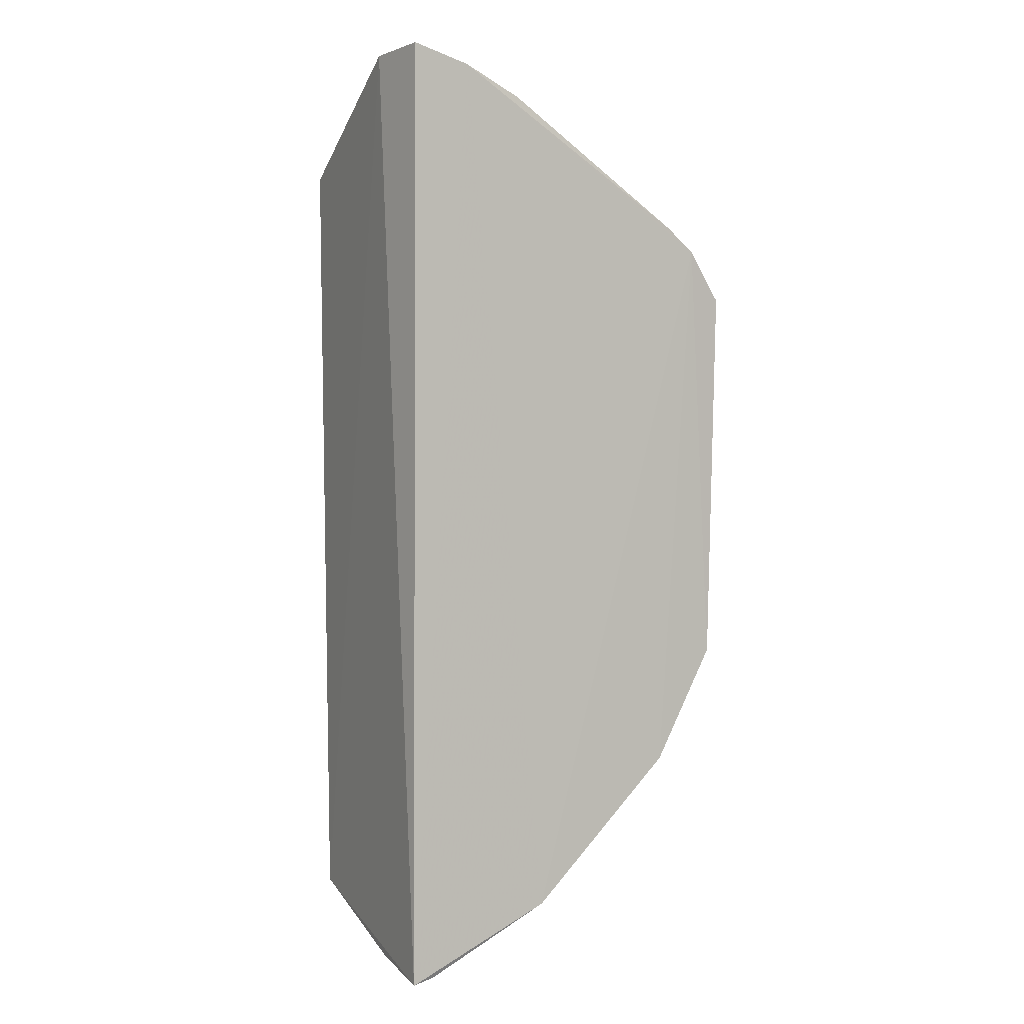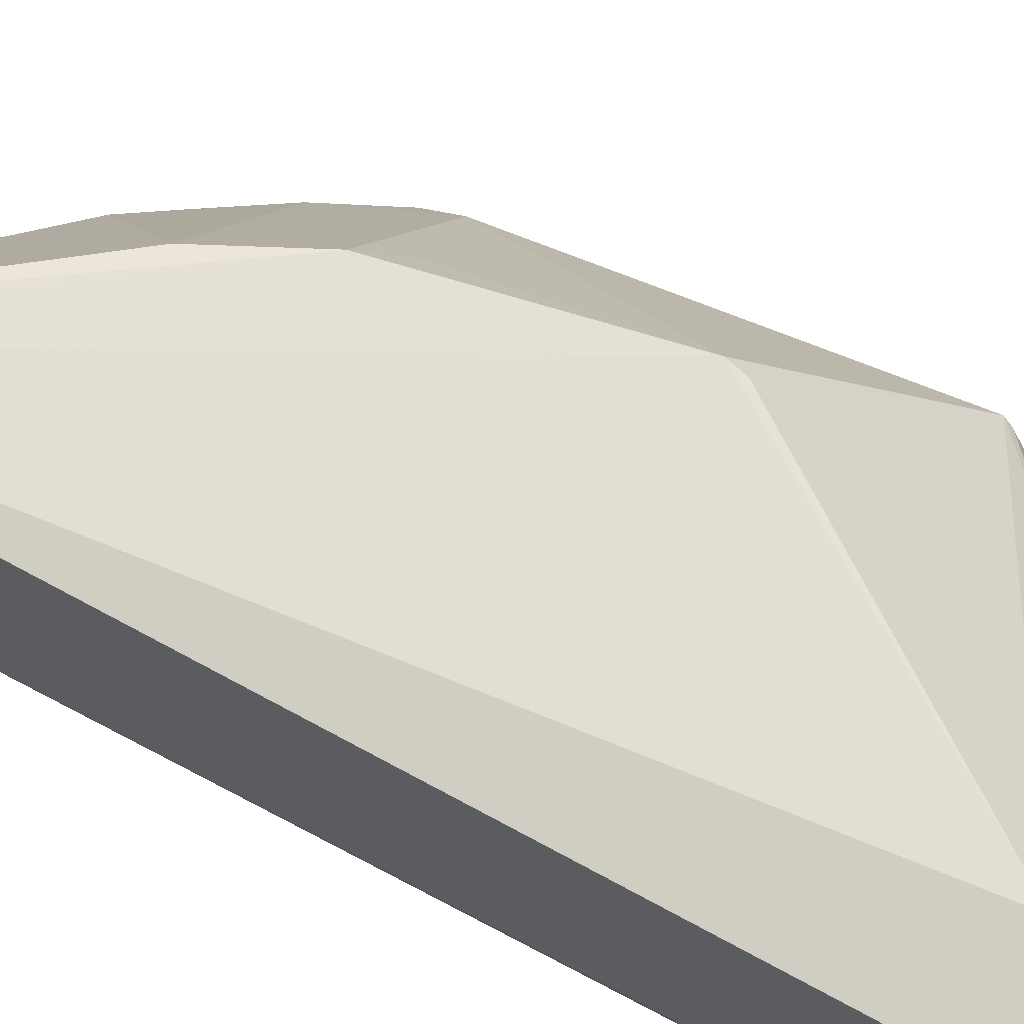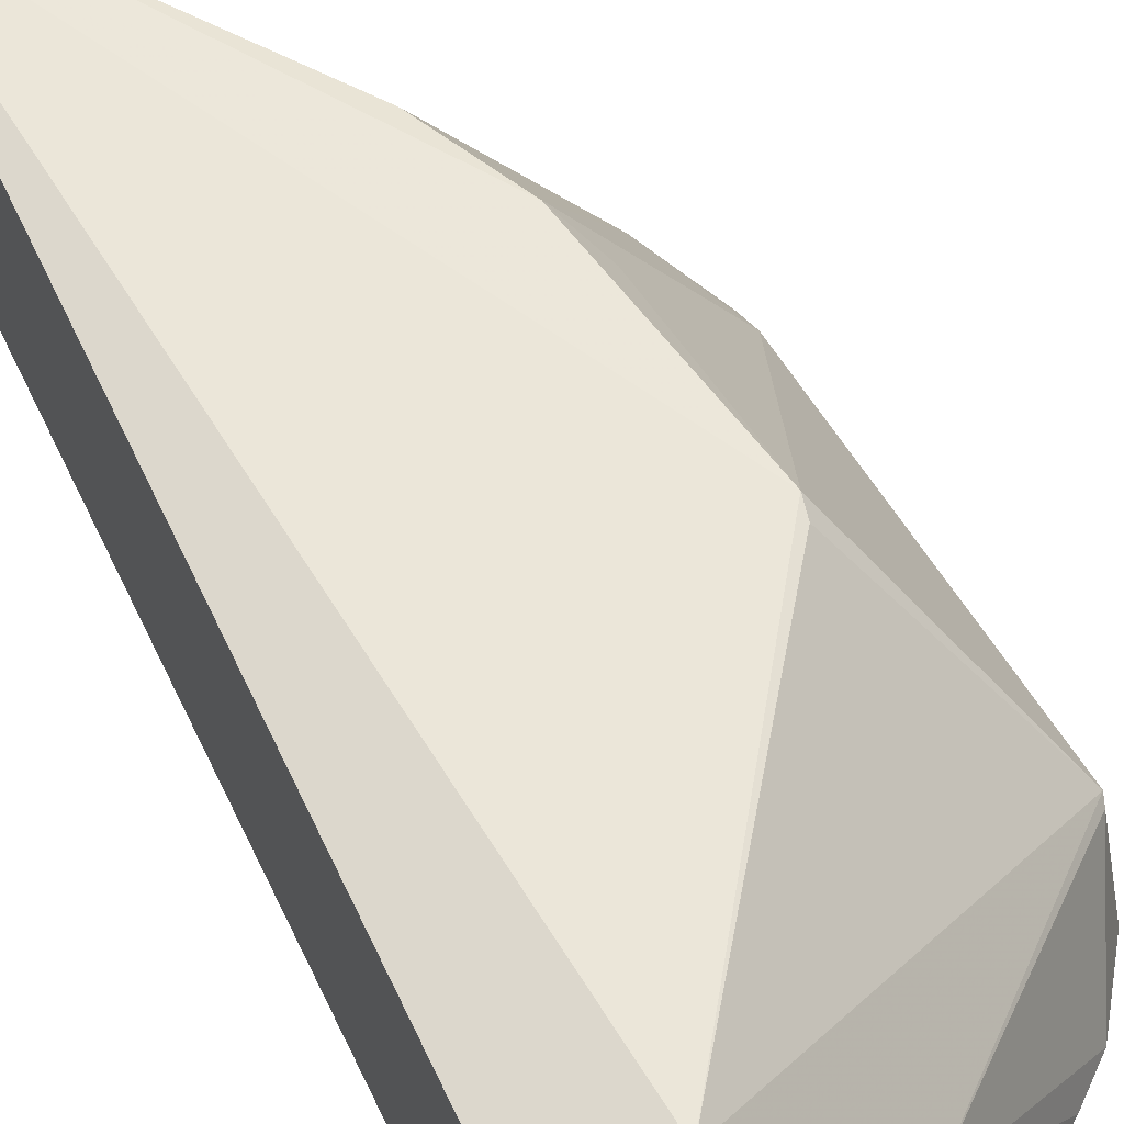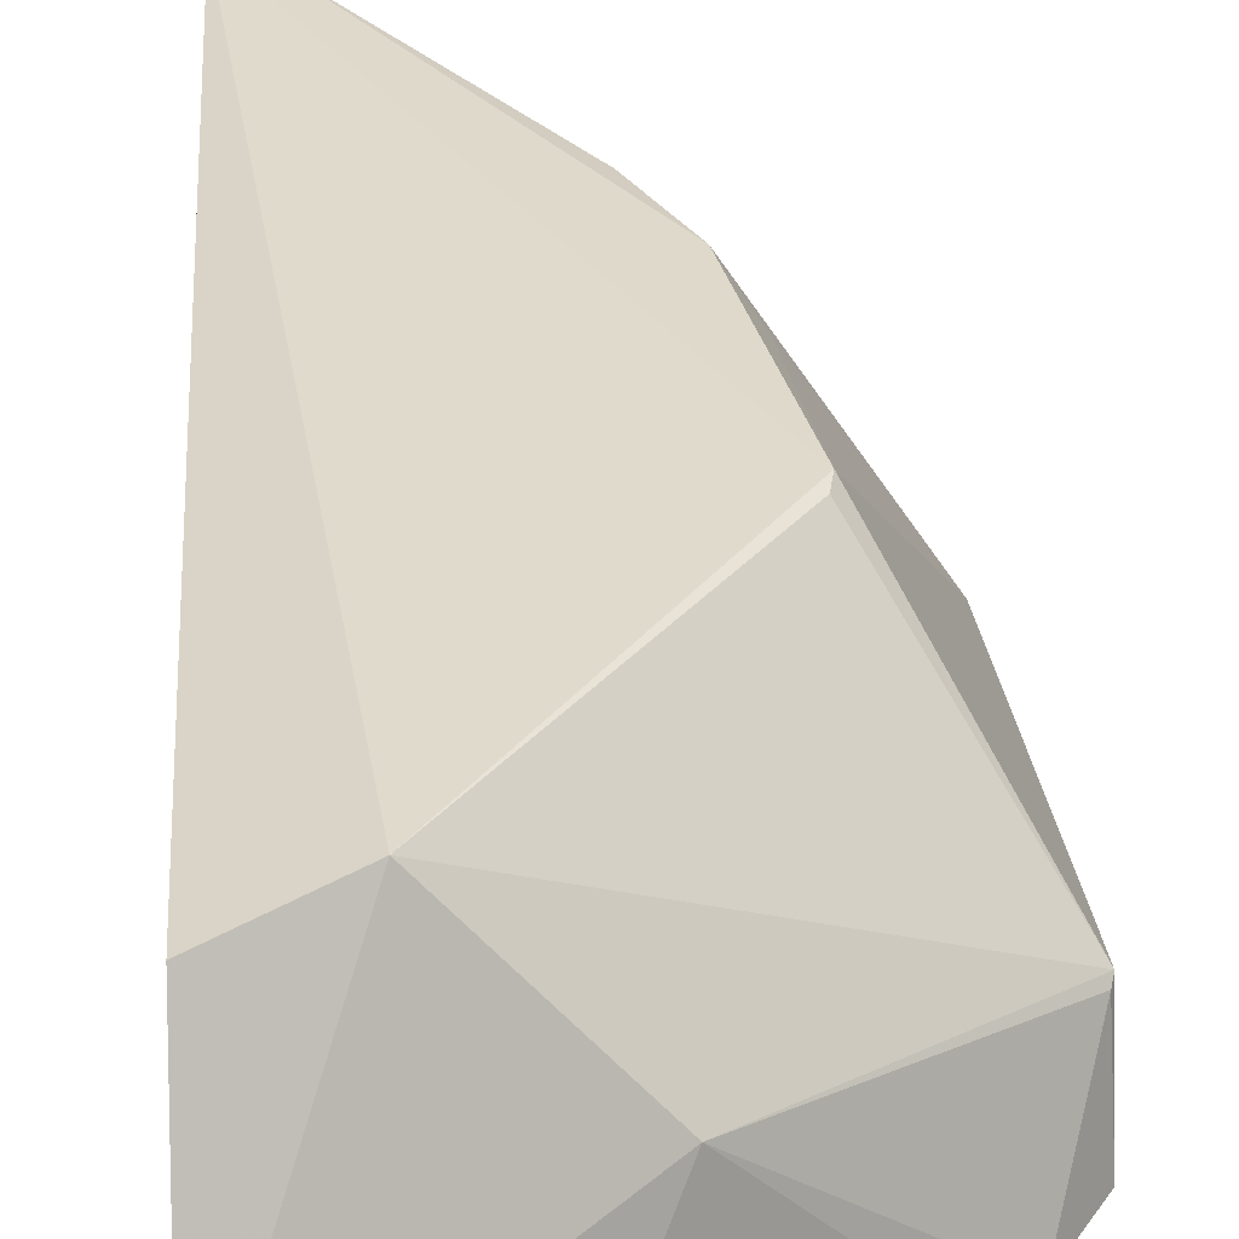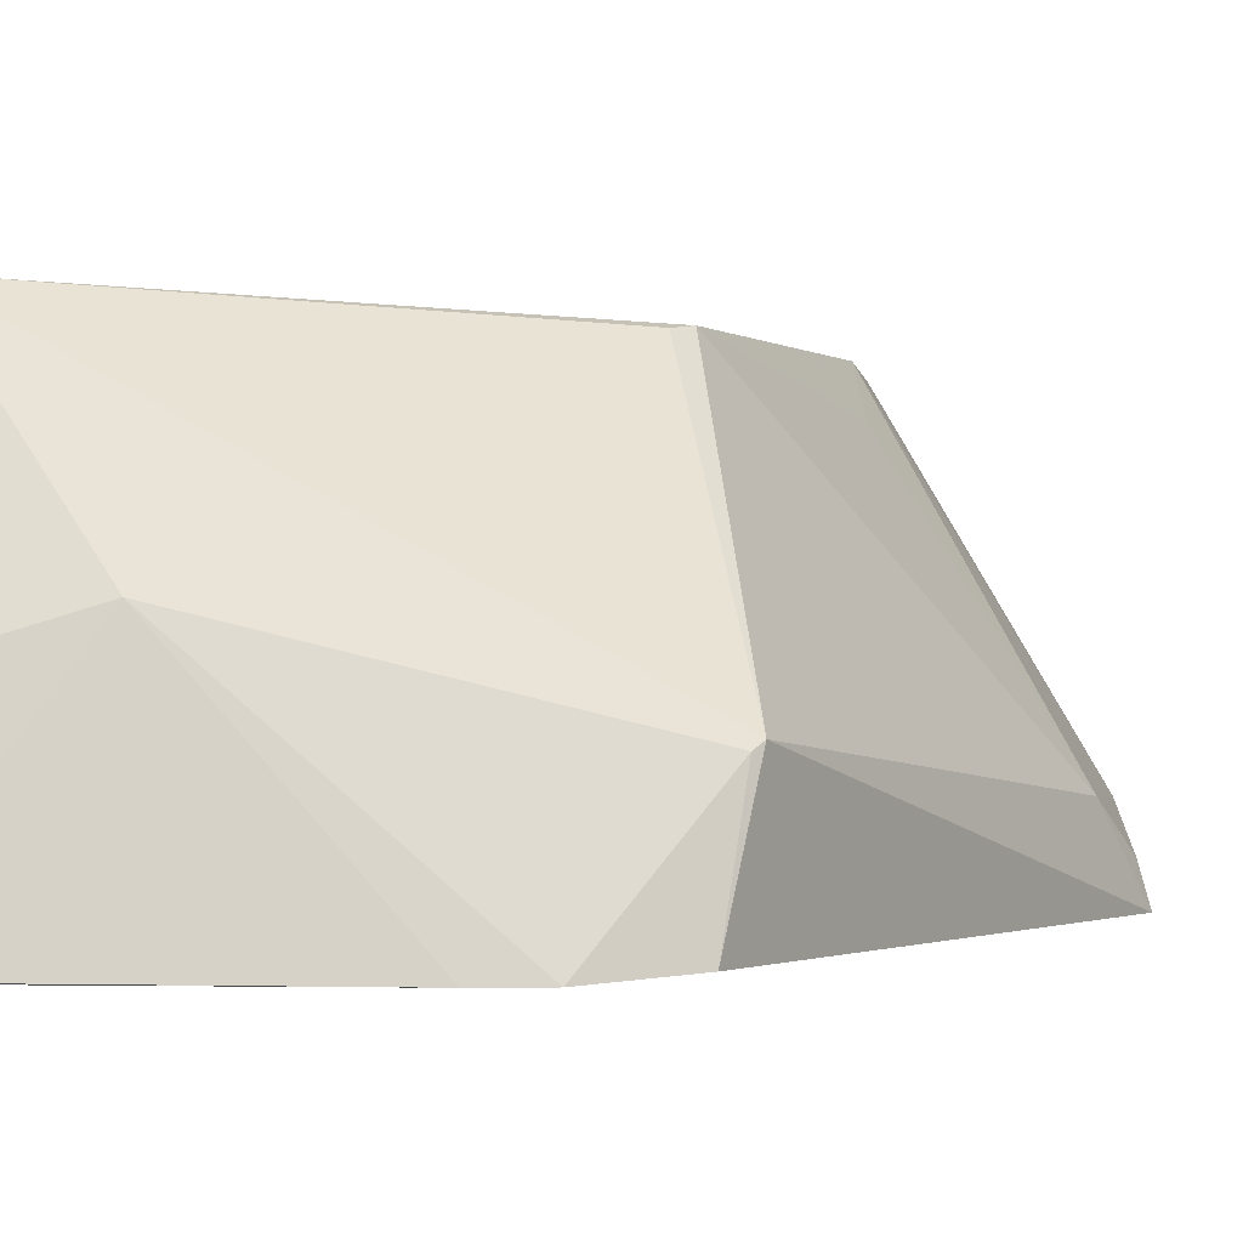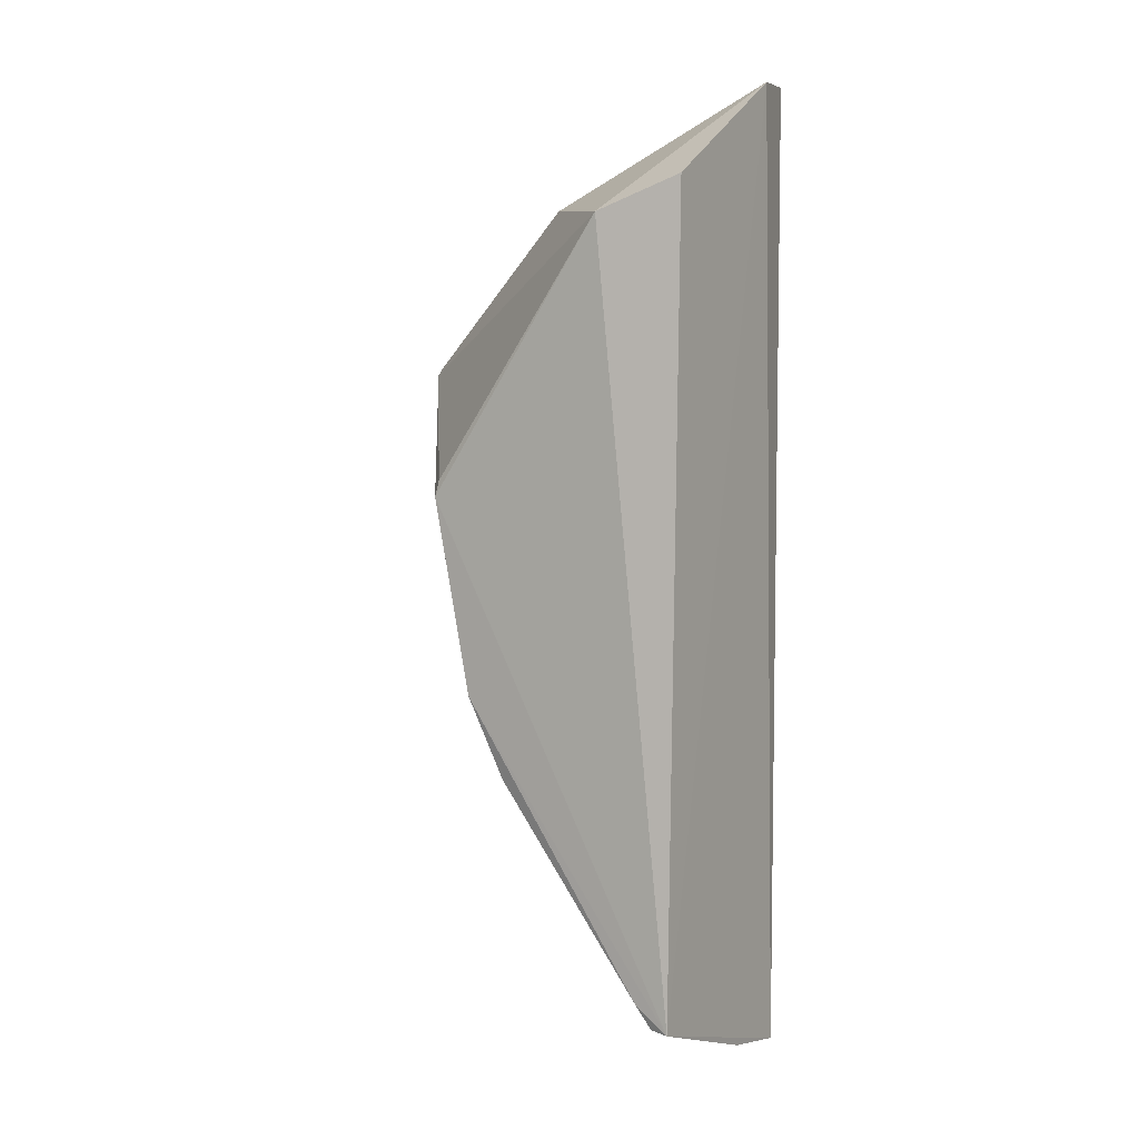
<metadata>
{"format":"obj","ext":"obj","renderer":"f3d","projection":"perspective","resolution":1024,"background":"white","views":[{"elev":3.0,"azim":152.4,"up":"+Y"},{"elev":69.5,"azim":117.9,"up":"+Z"},{"elev":60.2,"azim":154.3,"up":"+Z"},{"elev":34.0,"azim":176.3,"up":"+Z"},{"elev":-0.0,"azim":-148.3,"up":"+Z"},{"elev":3.5,"azim":30.1,"up":"+Y"}]}
</metadata>
<code>
v -0.1172 -0.2058 0.04755
v -0.1167 -0.2116 0.01011
v -0.1168 -0.1825 0.122
v -0.1104 0.2531 0.0351
v -0.2908 0.1351 0.002569
v -0.2867 -0.05142 0.003333
v -0.1166 0.2554 0.005255
v -0.1506 0.1859 0.1285
v -0.1854 -0.1765 0.002417
v -0.1712 0.2328 0.002234
v -0.1122 0.2015 0.1197
v -0.2403 0.05815 0.1227
v -0.1275 -0.2089 0.01027
v -0.126 -0.1815 0.12
v -0.1431 0.2466 0.001908
v -0.2739 0.1597 0.0006805
v -0.2042 0.1946 0.06888
v -0.291 0.1183 0.04339
v -0.1256 -0.2038 0.04617
v -0.2375 -0.1202 0.02773
v -0.2233 -0.03565 0.1204
v -0.2565 -0.1071 0.002544
v -0.26 0.1715 0.0008127
v -0.2818 -0.03494 0.02823
v -0.2387 0.06571 0.1219
v -0.2898 0.1218 0.04128
v -0.1967 -0.16 0.02742
v -0.1332 -0.171 0.1213
v -0.2658 -0.07565 0.02673
v -0.2353 -0.02043 0.1066
v -0.2058 -0.07443 0.1181
v -0.2529 -0.1051 0.01708
v -0.2835 -0.05056 0.0148
f 1 2 3
f 3 2 4
f 7 4 2
f 11 8 3
f 11 3 4
f 11 4 8
f 12 3 8
f 13 9 2
f 13 2 1
f 14 1 3
f 15 7 2
f 15 2 9
f 15 10 4
f 15 4 7
f 16 6 5
f 16 15 9
f 17 8 4
f 17 4 10
f 18 5 6
f 18 8 17
f 19 13 1
f 19 9 13
f 19 14 9
f 19 1 14
f 21 3 12
f 22 16 9
f 22 6 16
f 22 9 20
f 23 10 15
f 23 15 16
f 23 17 10
f 23 16 17
f 24 18 6
f 24 12 18
f 25 18 12
f 25 12 8
f 25 8 18
f 26 18 17
f 26 17 16
f 26 16 5
f 26 5 18
f 27 20 9
f 27 9 14
f 27 14 20
f 28 14 3
f 28 3 21
f 28 20 14
f 29 21 24
f 30 24 21
f 30 21 12
f 30 12 24
f 31 28 21
f 31 20 28
f 31 29 20
f 31 21 29
f 32 22 20
f 32 20 29
f 33 29 24
f 33 24 6
f 33 32 29
f 33 6 22
f 33 22 32

</code>
